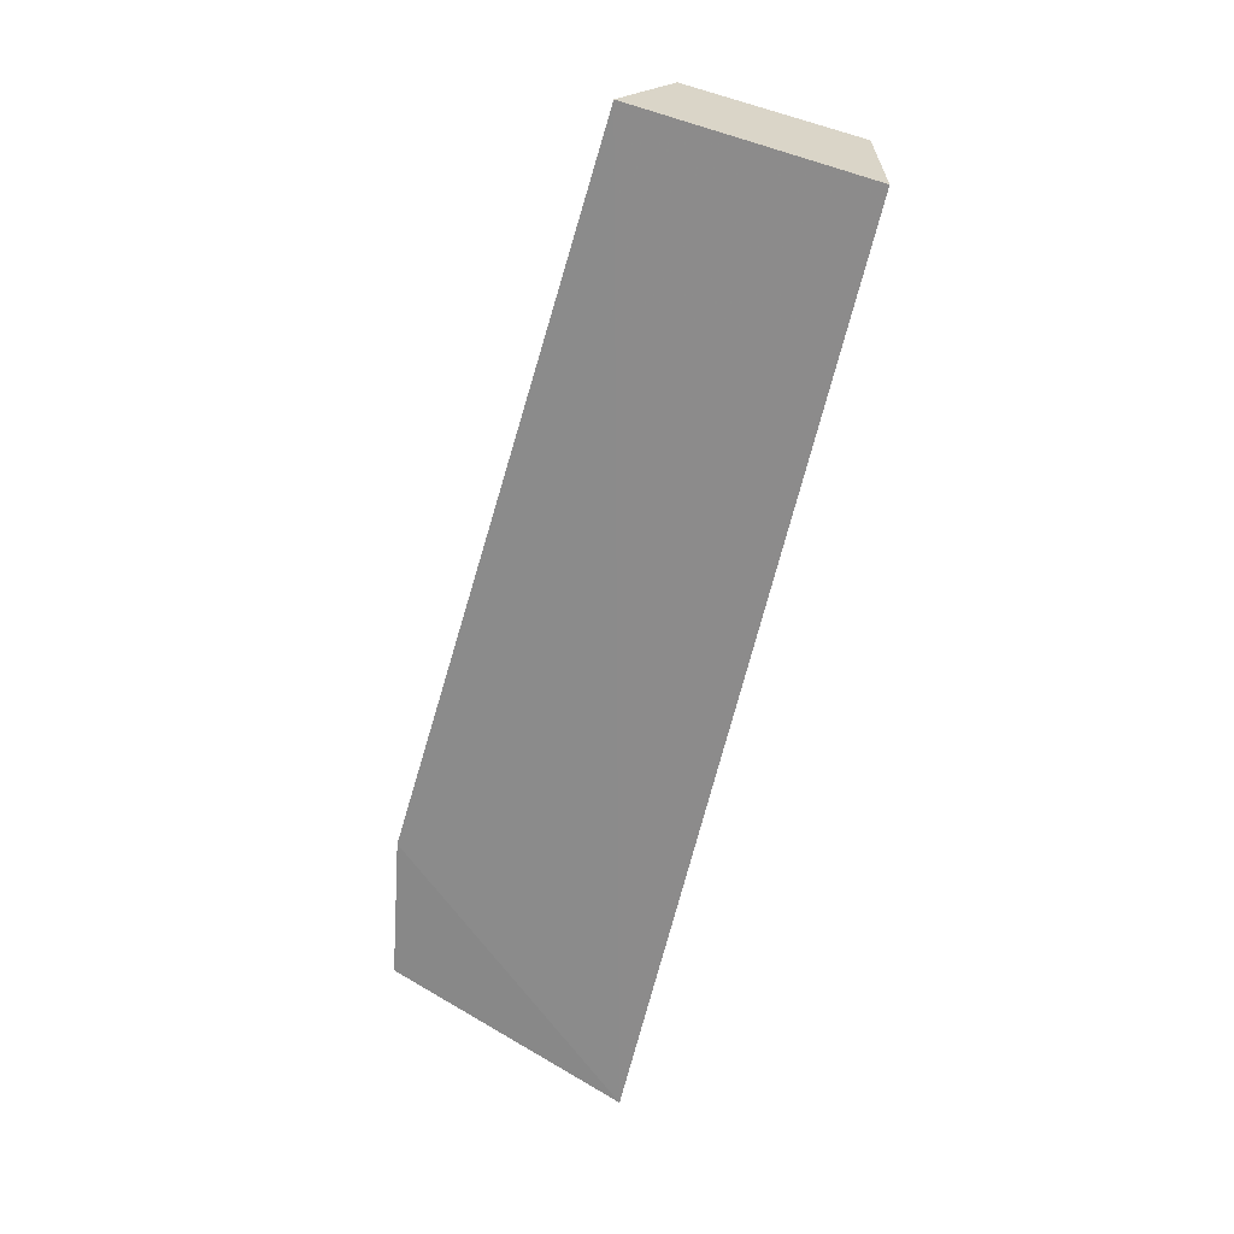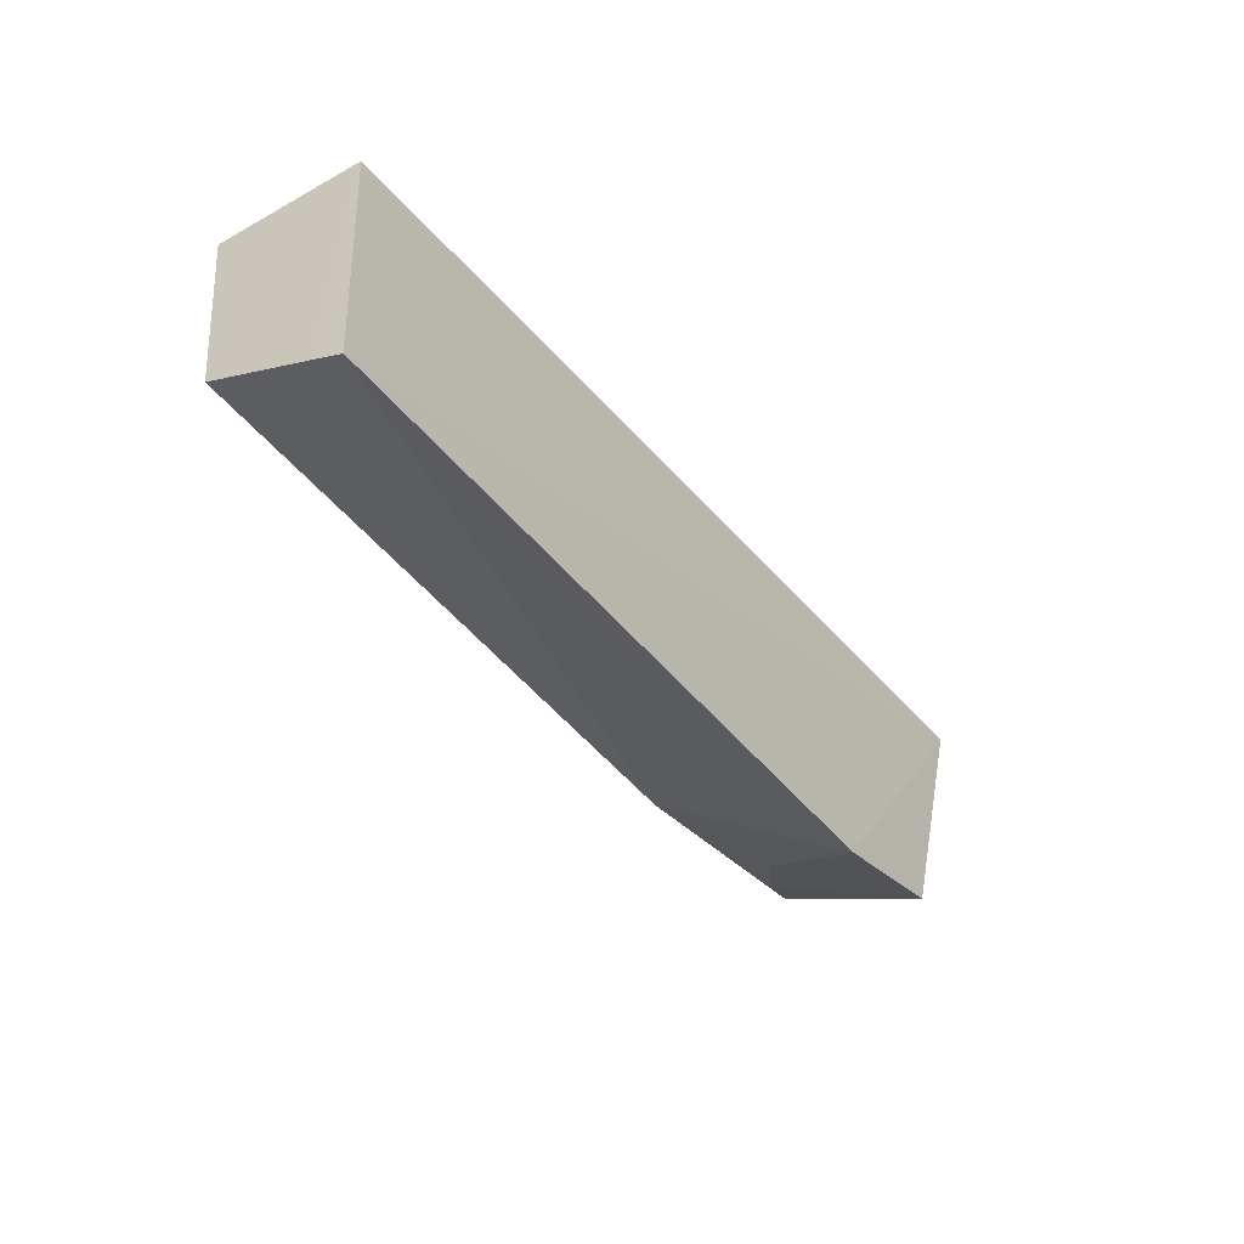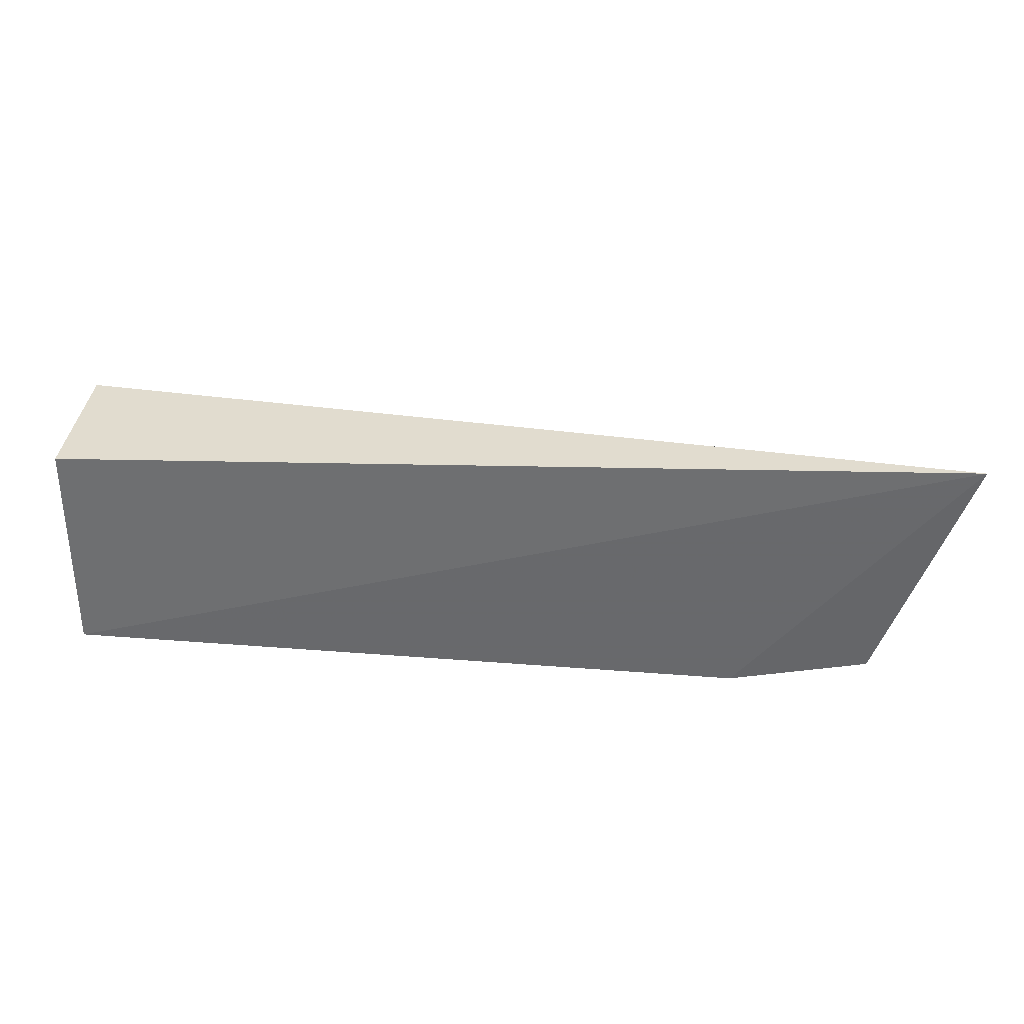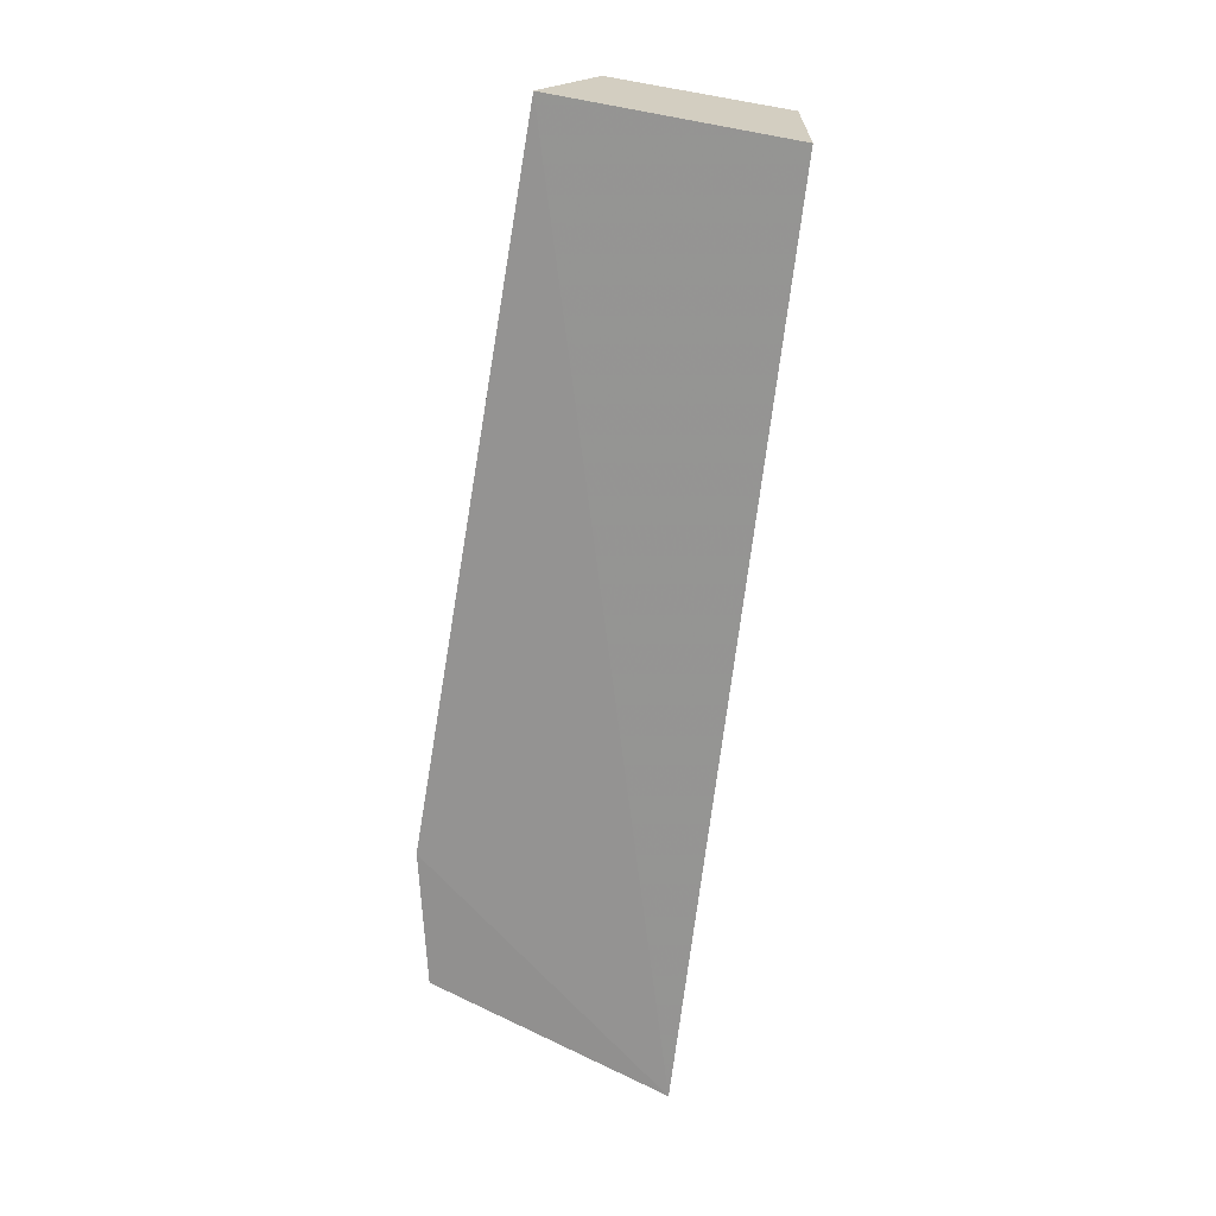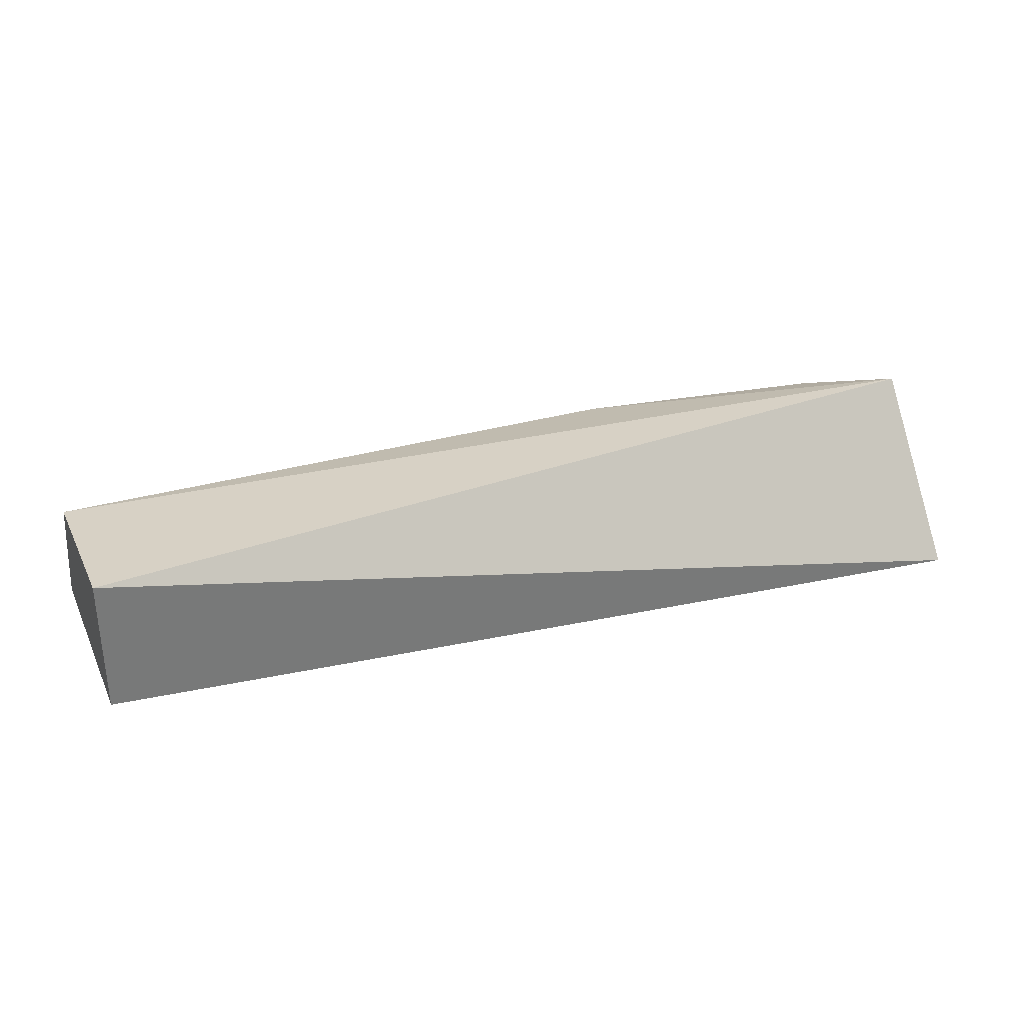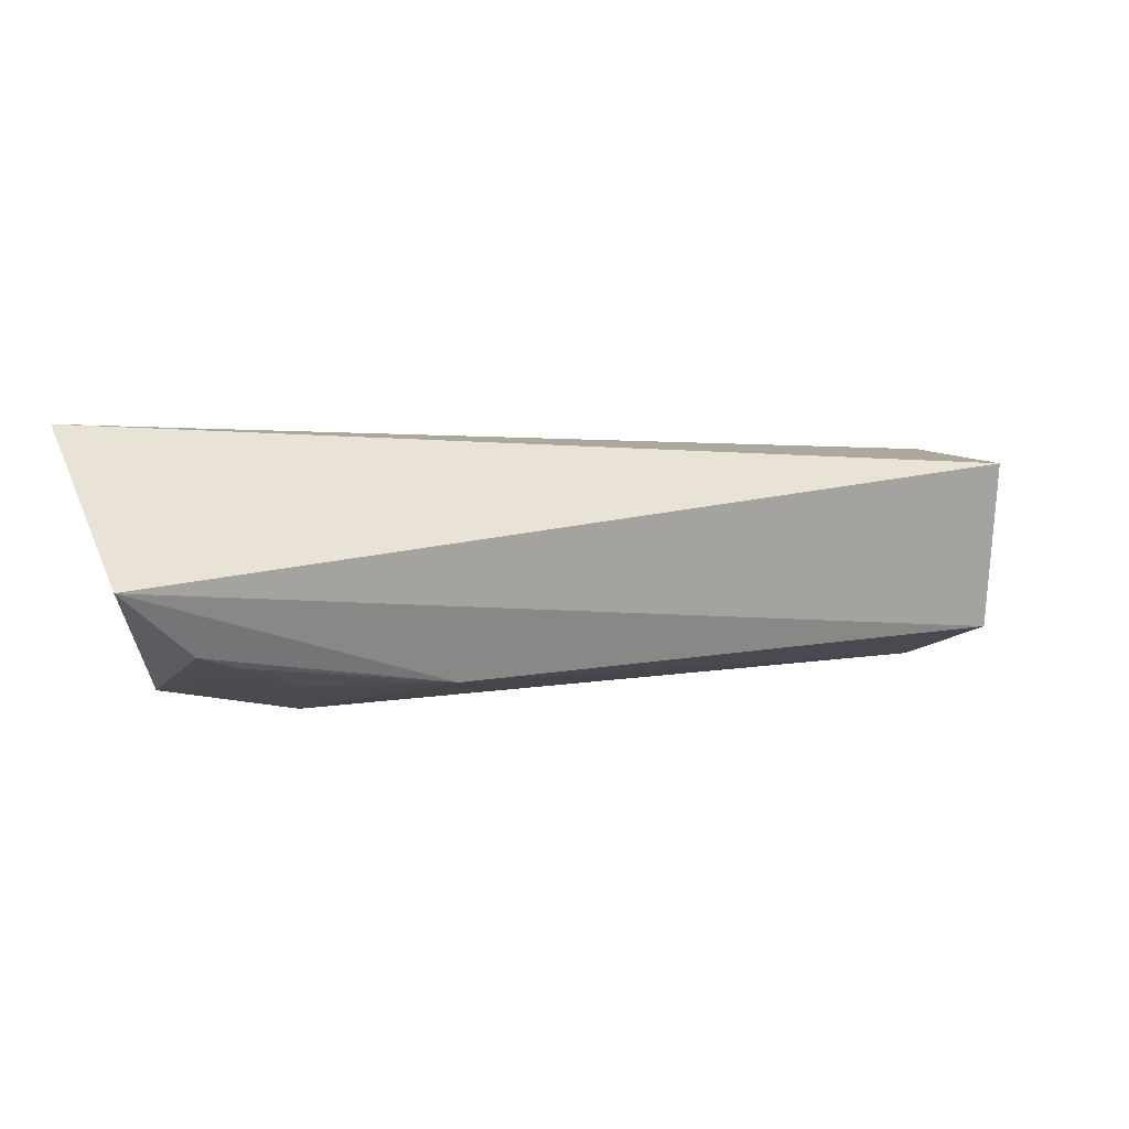
<metadata>
{"format":"obj","ext":"obj","renderer":"f3d","projection":"perspective","resolution":1024,"background":"white","views":[{"elev":-63.3,"azim":72.5,"up":"+Z"},{"elev":-42.8,"azim":123.5,"up":"+Y"},{"elev":36.4,"azim":-173.3,"up":"+Y"},{"elev":-66.3,"azim":79.2,"up":"+Z"},{"elev":32.5,"azim":158.1,"up":"+Z"},{"elev":10.0,"azim":-26.6,"up":"+Y"}]}
</metadata>
<code>
v 0.007647 -0.08953 -0.001527
v 0.007693 -0.08419 0.01142
v -0.3535 -0.0435 0.05899
v -0.3883 0.0375 -0.004967
v 0.007576 0.008072 0.00196
v -0.3521 -0.0692 -0.003707
v -0.2481 -0.06457 0.05535
v 0.007576 0.008072 0.06257
v -0.385 -0.01502 0.0694
v -0.2931 -0.08346 -0.004159
v 0.007719 -0.06597 0.05561
v -0.3075 -0.06313 0.0396
v -0.3358 -0.04992 0.05553
v -0.3351 -0.06256 0.02419
f 5 2 1
f 5 1 4
f 8 5 4
f 9 6 3
f 9 4 6
f 9 8 4
f 9 3 7
f 10 6 4
f 10 4 1
f 10 1 7
f 11 2 5
f 11 5 8
f 11 7 1
f 11 1 2
f 11 9 7
f 11 8 9
f 12 10 7
f 13 12 7
f 13 7 3
f 13 3 6
f 14 6 10
f 14 10 12
f 14 13 6
f 14 12 13

</code>
